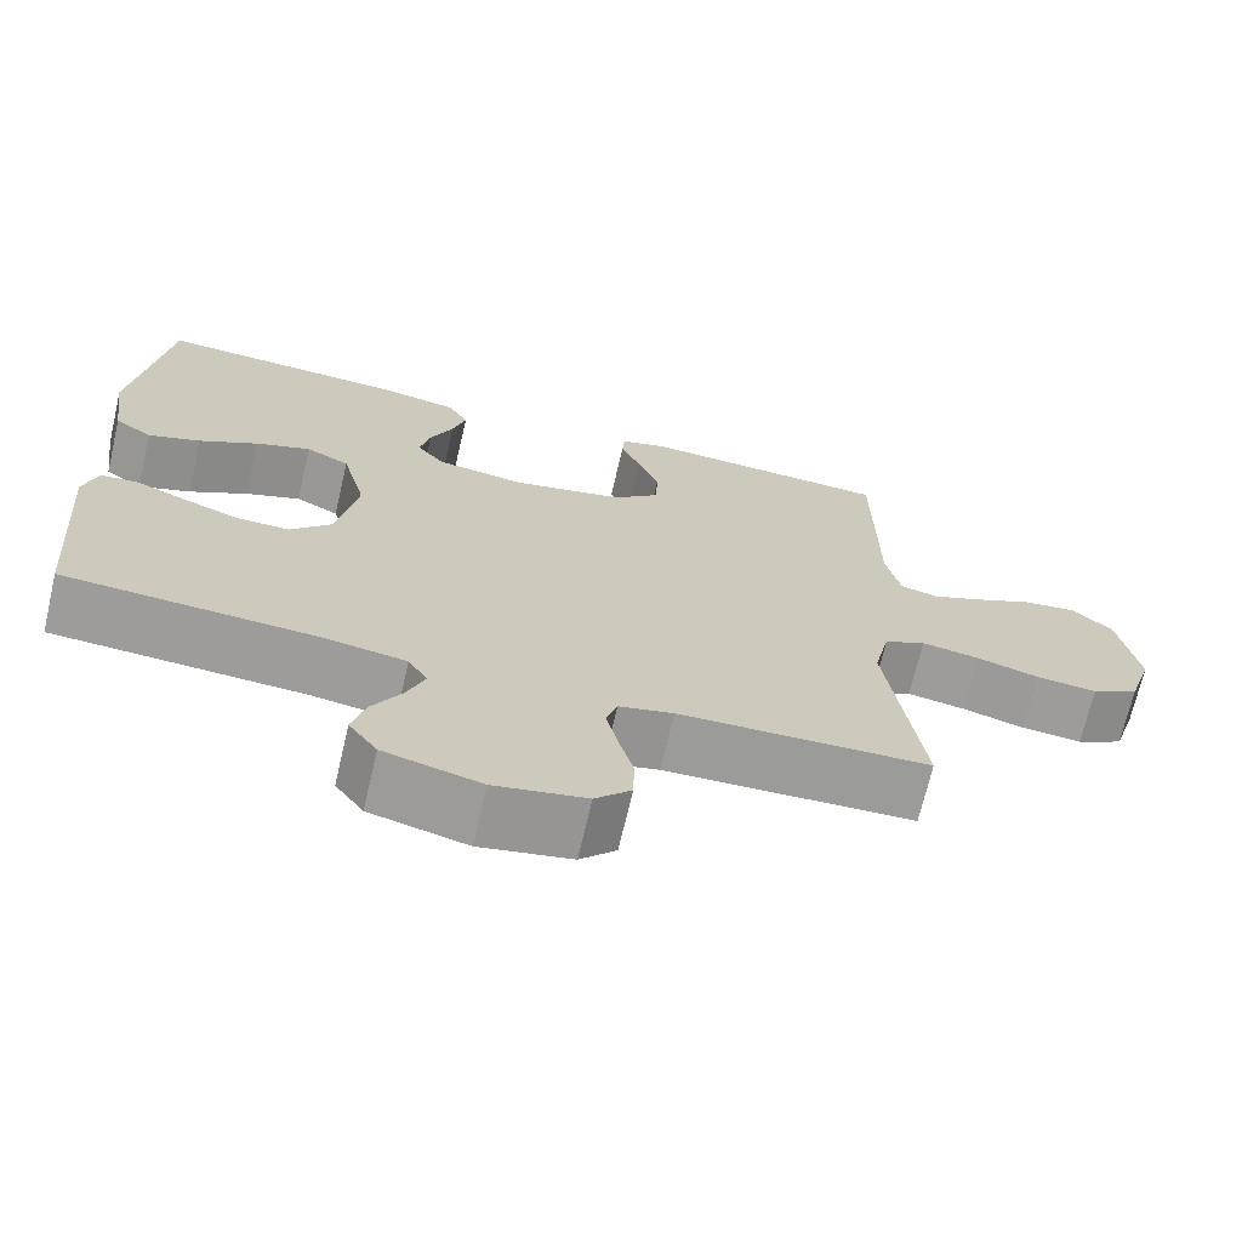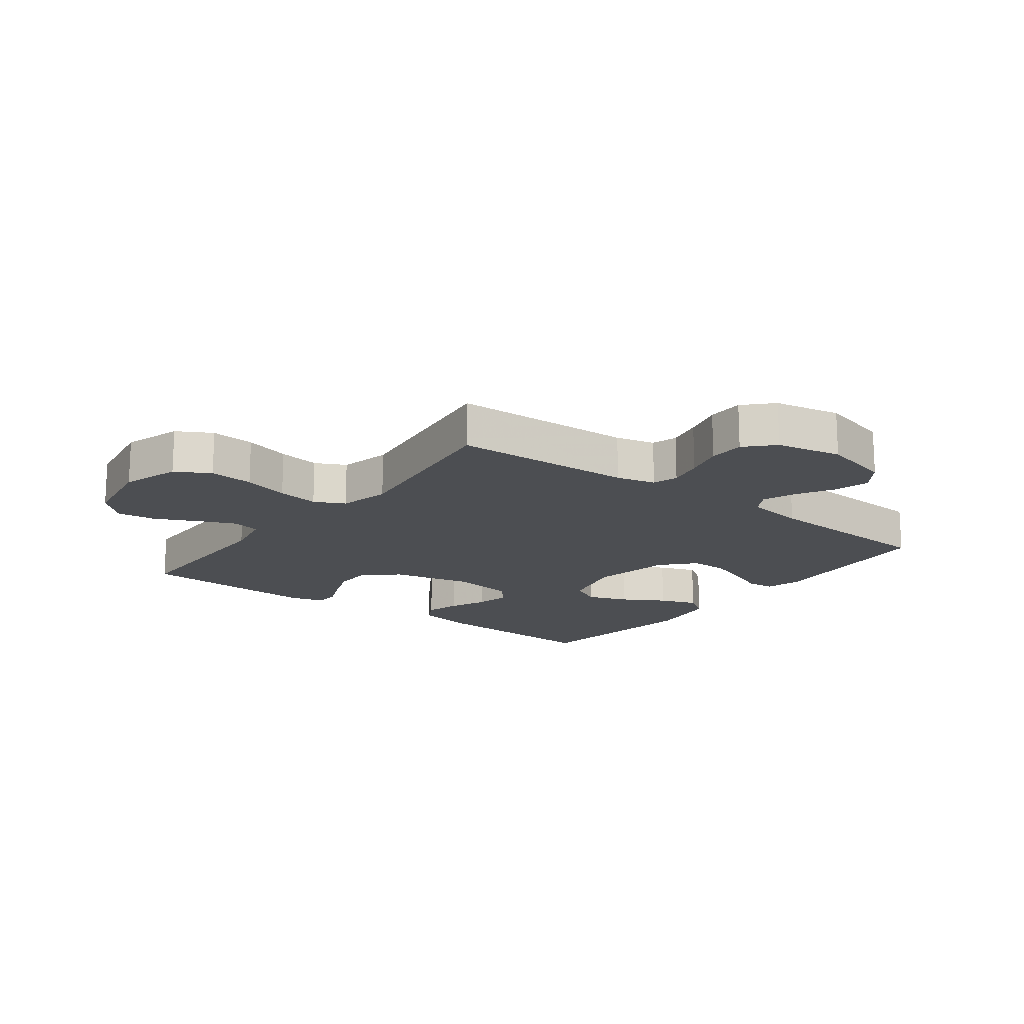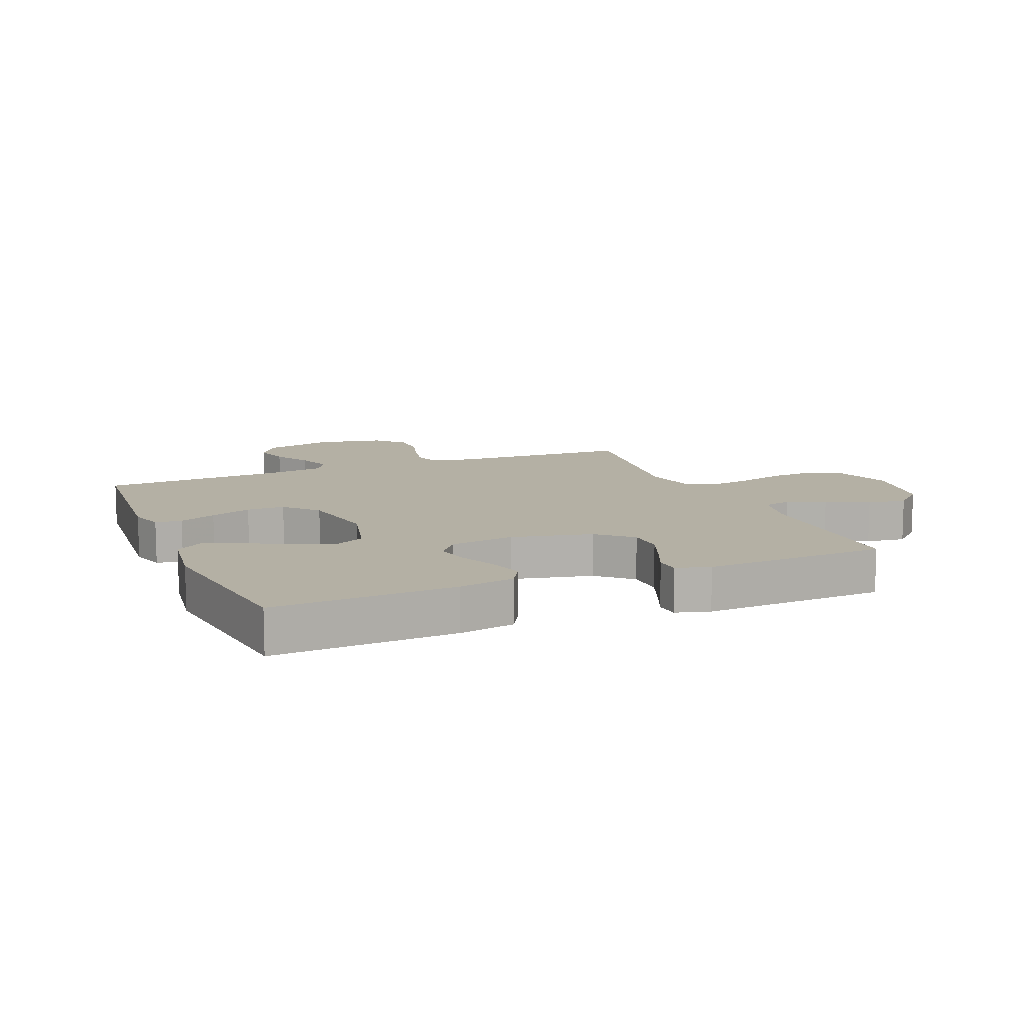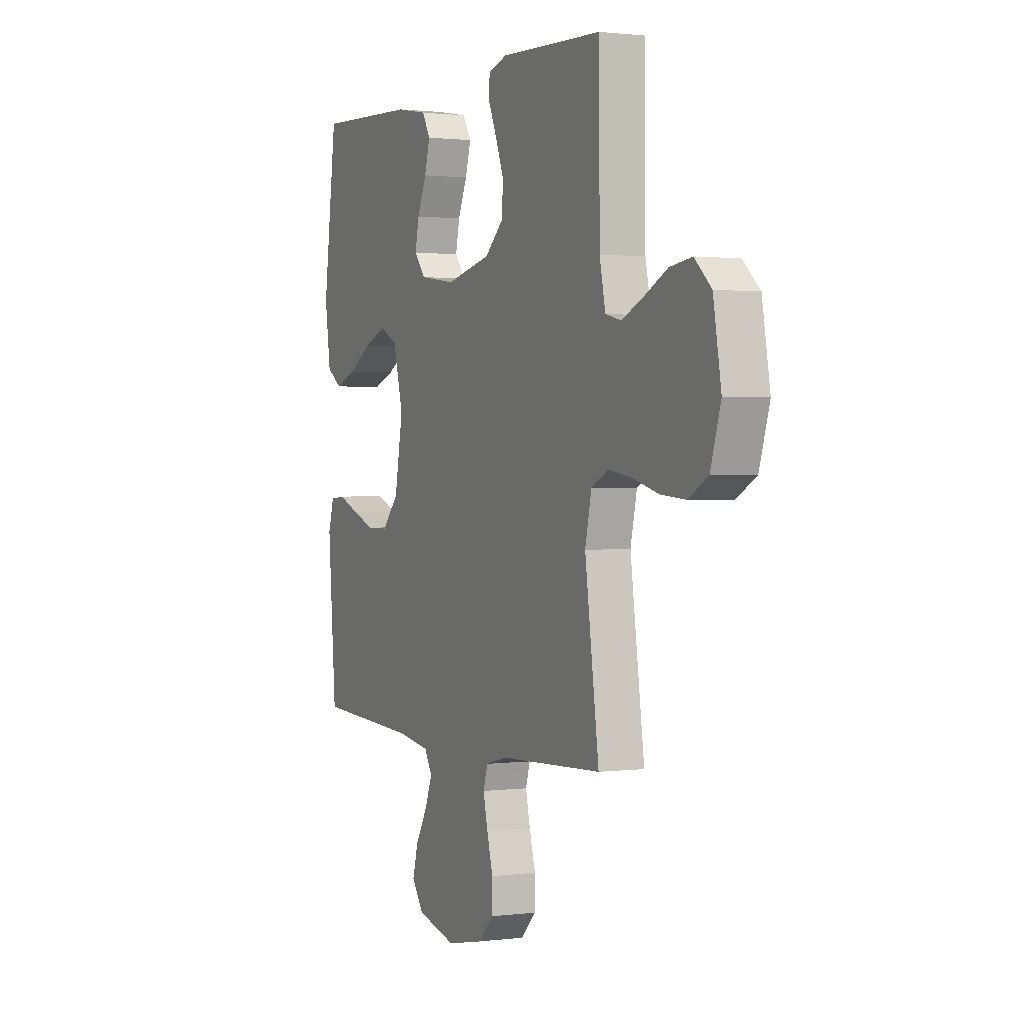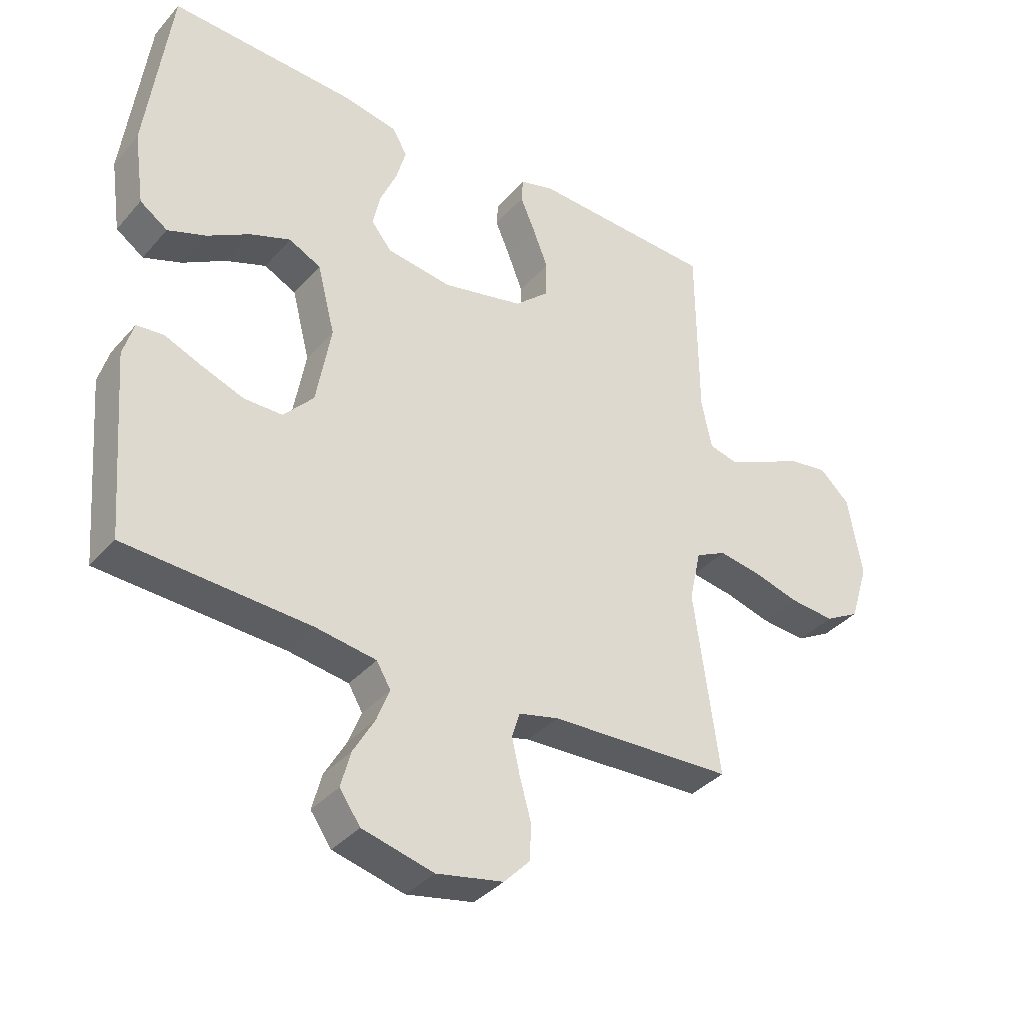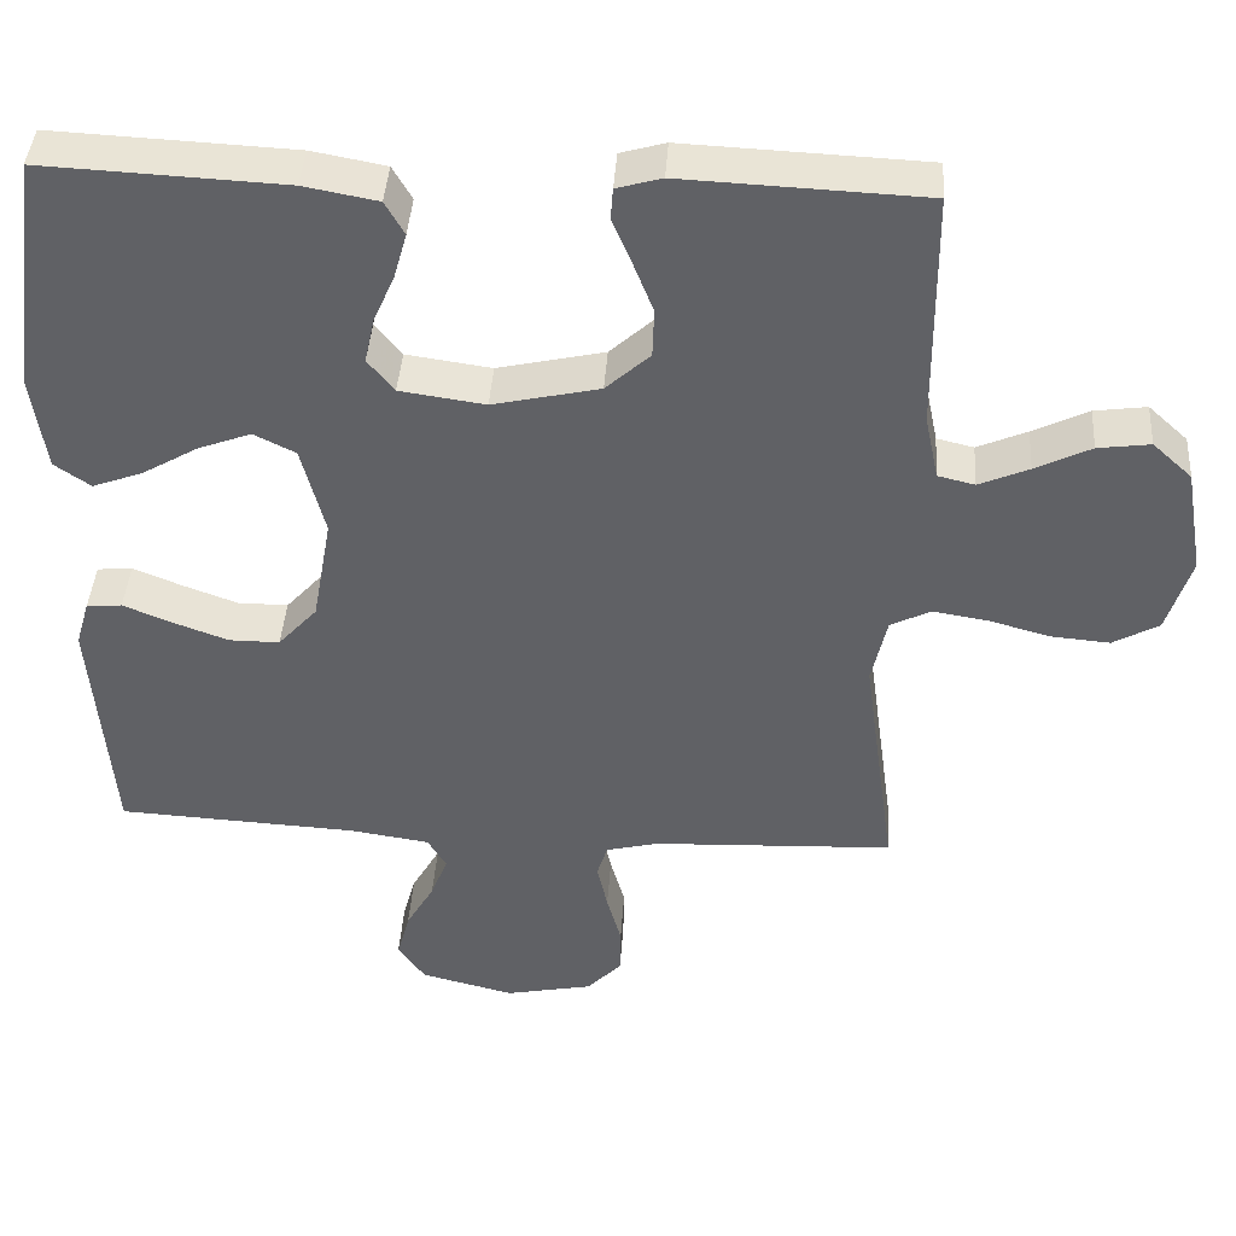
<metadata>
{"format":"obj","ext":"obj","renderer":"f3d","projection":"perspective","resolution":1024,"background":"white","views":[{"elev":-69.9,"azim":-13.2,"up":"+Z"},{"elev":-16.5,"azim":142.7,"up":"+Y"},{"elev":11.4,"azim":-22.5,"up":"+Y"},{"elev":1.1,"azim":65.0,"up":"+Z"},{"elev":-36.7,"azim":-35.6,"up":"+Z"},{"elev":41.6,"azim":3.8,"up":"+Z"}]}
</metadata>
<code>
v -0.5 0.07 0.5
v -0.2 0.07 0.486
v -0.108 0.07 0.469
v -0.084 0.07 0.427
v -0.1 0.07 0.37
v -0.127 0.07 0.308
v -0.139 0.07 0.252
v -0.106 0.07 0.211
v 0 0.07 0.196
v 0.133 0.07 0.226
v 0.188 0.07 0.276
v 0.19 0.07 0.337
v 0.165 0.07 0.401
v 0.141 0.07 0.457
v 0.144 0.07 0.497
v 0.2 0.07 0.513
v 0.5 0.07 0.5
v 0.502 0.07 0.2
v 0.519 0.07 0.119
v 0.565 0.07 0.108
v 0.627 0.07 0.135
v 0.696 0.07 0.169
v 0.761 0.07 0.178
v 0.81 0.07 0.133
v 0.833 0.07 0
v 0.803 0.07 -0.096
v 0.746 0.07 -0.128
v 0.673 0.07 -0.122
v 0.597 0.07 -0.101
v 0.528 0.07 -0.09
v 0.478 0.07 -0.115
v 0.459 0.07 -0.2
v 0.5 0.07 -0.5
v 0.2 0.07 -0.513
v 0.135 0.07 -0.529
v 0.122 0.07 -0.571
v 0.135 0.07 -0.629
v 0.153 0.07 -0.694
v 0.152 0.07 -0.754
v 0.109 0.07 -0.799
v 0 0.07 -0.821
v -0.116 0.07 -0.792
v -0.15 0.07 -0.744
v -0.134 0.07 -0.685
v -0.099 0.07 -0.624
v -0.078 0.07 -0.57
v -0.101 0.07 -0.531
v -0.2 0.07 -0.516
v -0.5 0.07 -0.5
v -0.524 0.07 -0.2
v -0.507 0.07 -0.142
v -0.463 0.07 -0.138
v -0.402 0.07 -0.163
v -0.334 0.07 -0.188
v -0.271 0.07 -0.188
v -0.222 0.07 -0.134
v -0.198 0.07 0
v -0.227 0.07 0.113
v -0.279 0.07 0.139
v -0.345 0.07 0.114
v -0.415 0.07 0.073
v -0.477 0.07 0.05
v -0.522 0.07 0.081
v -0.539 0.07 0.2
v -0.5 0 0.5
v -0.2 0 0.486
v -0.108 0 0.469
v -0.084 0 0.427
v -0.1 0 0.37
v -0.127 0 0.308
v -0.139 0 0.252
v -0.106 0 0.211
v 0 0 0.196
v 0.133 0 0.226
v 0.188 0 0.276
v 0.19 0 0.337
v 0.165 0 0.401
v 0.141 0 0.457
v 0.144 0 0.497
v 0.2 0 0.513
v 0.5 0 0.5
v 0.502 0 0.2
v 0.519 0 0.119
v 0.565 0 0.108
v 0.627 0 0.135
v 0.696 0 0.169
v 0.761 0 0.178
v 0.81 0 0.133
v 0.833 0 0
v 0.803 0 -0.096
v 0.746 0 -0.128
v 0.673 0 -0.122
v 0.597 0 -0.101
v 0.528 0 -0.09
v 0.478 0 -0.115
v 0.459 0 -0.2
v 0.5 0 -0.5
v 0.2 0 -0.513
v 0.135 0 -0.529
v 0.122 0 -0.571
v 0.135 0 -0.629
v 0.153 0 -0.694
v 0.152 0 -0.754
v 0.109 0 -0.799
v 0 0 -0.821
v -0.116 0 -0.792
v -0.15 0 -0.744
v -0.134 0 -0.685
v -0.099 0 -0.624
v -0.078 0 -0.57
v -0.101 0 -0.531
v -0.2 0 -0.516
v -0.5 0 -0.5
v -0.524 0 -0.2
v -0.507 0 -0.142
v -0.463 0 -0.138
v -0.402 0 -0.163
v -0.334 0 -0.188
v -0.271 0 -0.188
v -0.222 0 -0.134
v -0.198 0 0
v -0.227 0 0.113
v -0.279 0 0.139
v -0.345 0 0.114
v -0.415 0 0.073
v -0.477 0 0.05
v -0.522 0 0.081
v -0.539 0 0.2
f 4 5 6
f 3 4 6
f 2 3 6
f 1 2 6
f 64 1 6
f 63 64 6
f 62 63 6
f 61 62 6
f 60 61 6
f 59 60 6 7
f 58 59 7 8
f 57 58 8 9
f 56 57 9 10
f 55 56 10 11
f 51 52 53
f 50 51 53
f 49 50 53
f 48 49 53
f 47 48 53 54
f 43 44 45
f 42 43 45
f 41 42 45
f 40 41 45
f 39 40 45
f 38 39 45
f 37 38 45
f 36 37 45 46
f 35 36 46 47
f 32 33 34
f 34 35 47
f 32 34 47
f 31 32 47
f 27 28 29
f 26 27 29
f 25 26 29
f 24 25 29
f 23 24 29
f 22 23 29
f 21 22 29
f 20 21 29 30
f 19 20 30 31
f 16 17 18
f 15 16 18
f 14 15 18
f 13 14 18
f 18 19 31
f 13 18 31
f 12 13 31
f 47 54 55
f 47 55 11
f 31 47 11
f 11 12 31
f 70 69 68
f 70 68 67
f 70 67 66
f 70 66 65
f 70 65 128
f 70 128 127
f 70 127 126
f 70 126 125
f 70 125 124
f 71 70 124 123
f 72 71 123 122
f 73 72 122 121
f 74 73 121 120
f 75 74 120 119
f 117 116 115
f 117 115 114
f 117 114 113
f 117 113 112
f 118 117 112 111
f 109 108 107
f 109 107 106
f 109 106 105
f 109 105 104
f 109 104 103
f 109 103 102
f 109 102 101
f 110 109 101 100
f 111 110 100 99
f 98 97 96
f 111 99 98
f 111 98 96
f 111 96 95
f 93 92 91
f 93 91 90
f 93 90 89
f 93 89 88
f 93 88 87
f 93 87 86
f 93 86 85
f 94 93 85 84
f 95 94 84 83
f 82 81 80
f 82 80 79
f 82 79 78
f 82 78 77
f 95 83 82
f 95 82 77
f 95 77 76
f 119 118 111
f 75 119 111
f 75 111 95
f 95 76 75
f 1 65 66 2
f 2 66 67 3
f 3 67 68 4
f 4 68 69 5
f 5 69 70 6
f 6 70 71 7
f 7 71 72 8
f 8 72 73 9
f 9 73 74 10
f 10 74 75 11
f 11 75 76 12
f 12 76 77 13
f 13 77 78 14
f 14 78 79 15
f 15 79 80 16
f 16 80 81 17
f 17 81 82 18
f 18 82 83 19
f 19 83 84 20
f 20 84 85 21
f 21 85 86 22
f 22 86 87 23
f 23 87 88 24
f 24 88 89 25
f 25 89 90 26
f 26 90 91 27
f 27 91 92 28
f 28 92 93 29
f 29 93 94 30
f 30 94 95 31
f 31 95 96 32
f 32 96 97 33
f 33 97 98 34
f 34 98 99 35
f 35 99 100 36
f 36 100 101 37
f 37 101 102 38
f 38 102 103 39
f 39 103 104 40
f 40 104 105 41
f 41 105 106 42
f 42 106 107 43
f 43 107 108 44
f 44 108 109 45
f 45 109 110 46
f 46 110 111 47
f 47 111 112 48
f 48 112 113 49
f 49 113 114 50
f 50 114 115 51
f 51 115 116 52
f 52 116 117 53
f 53 117 118 54
f 54 118 119 55
f 55 119 120 56
f 56 120 121 57
f 57 121 122 58
f 58 122 123 59
f 59 123 124 60
f 60 124 125 61
f 61 125 126 62
f 62 126 127 63
f 63 127 128 64
f 64 128 65 1

</code>
